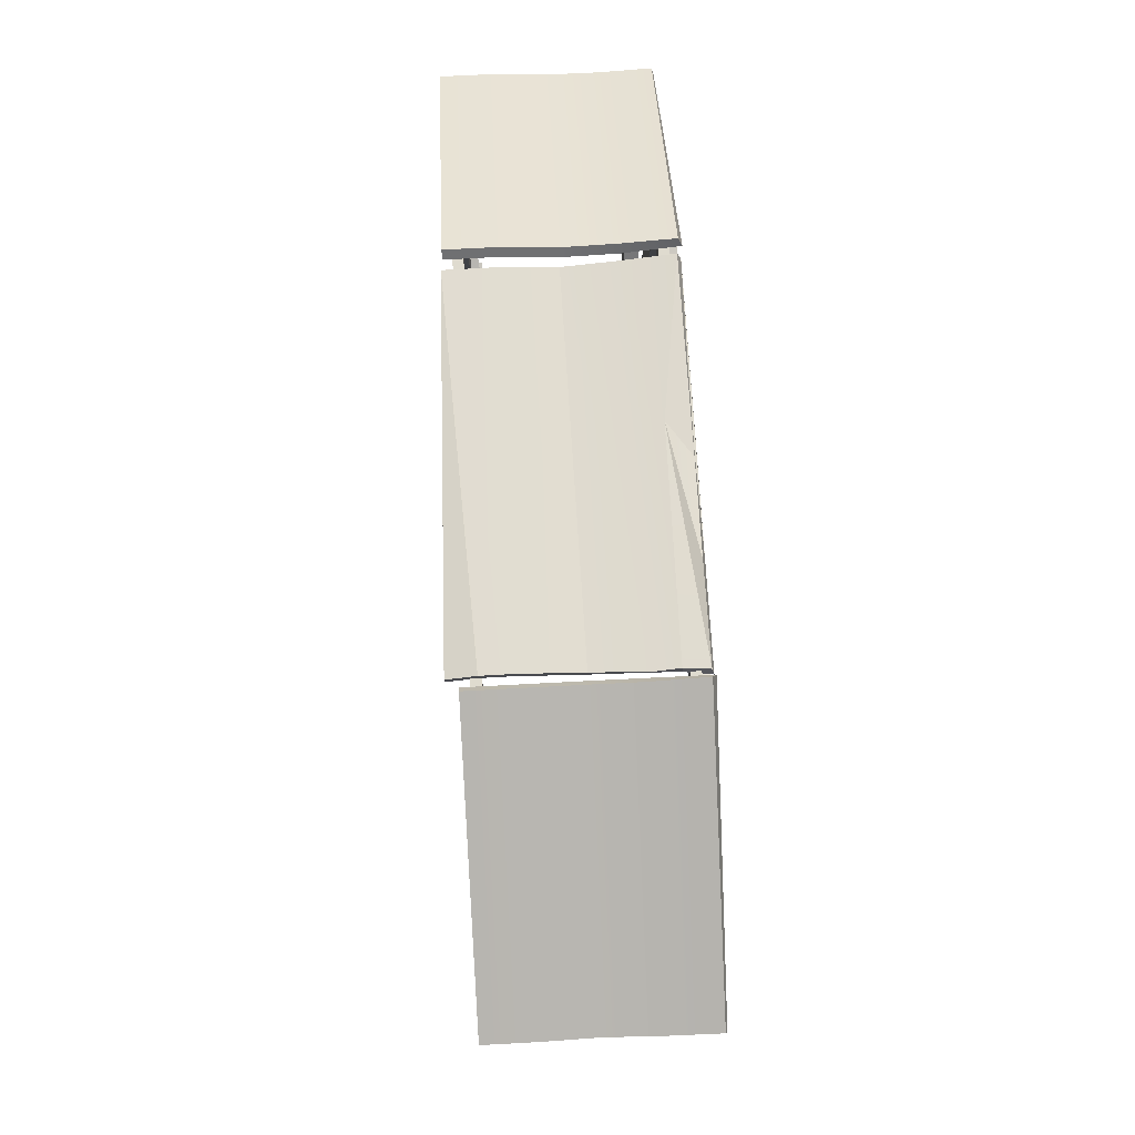
<metadata>
{"format":"obj","ext":"obj","renderer":"f3d","projection":"perspective","resolution":1024,"background":"white","views":[{"elev":70.4,"azim":-93.1,"up":"+Y"}]}
</metadata>
<code>
g SM_Prop_MarketCover_04
v 1.137 1.173 0.4161
v 1.123 1.225 0.4015
v 1.141 1.247 0.4161
v 1.123 1.225 0.4015
v 1.081 1.386 0.4161
v 1.141 1.247 0.4161
v -1.137 1.173 0.4161
v -1.141 1.247 0.4161
v -1.123 1.225 0.4015
v -0.009772 2.194 0.4517
v 0.7651 2.228 0.4477
v -0.4001 2.221 0.449
v -0.7776 2.228 0.3452
v -0.7849 2.203 0.451
v -0.4001 2.221 0.449
v -0.4001 2.221 0.449
v 0.7651 2.228 0.4477
v -0.7776 2.228 0.3452
v 0.7541 2.246 -0.4109
v -0.7668 2.269 -0.3407
v -0.7675 2.246 -0.4538
v -0.7637 2.206 -0.4542
v -0.763 2.229 -0.3411
v 0.7579 2.206 -0.4113
v -0.7762 2.24 0.4424
v -0.7754 2.266 0.3411
v 0.1295 2.246 0.3449
v -0.004798 2.23 0.4399
v -0.3933 2.258 0.4388
v 0.1295 2.246 0.3449
v -0.3933 2.258 0.4388
v -0.7762 2.24 0.4424
v 0.7664 2.262 0.4328
v -0.004798 2.23 0.4399
v 0.1295 2.246 0.3449
v -1.123 1.225 0.4015
v -1.141 1.247 0.4161
v -1.081 1.386 0.4161
v 0.6704 2.099 0.4149
v 0.8888 2.166 0.4109
v 0.8888 2.166 0.4457
v 0.6704 2.099 0.4418
v 0.4515 2.052 0.415
v 0.4515 2.052 0.4416
v 0.8888 2.166 0.4109
v 0.6704 2.099 0.4149
v 0.6613 2.071 0.414
v 0.878 2.138 0.417
v 0.878 2.138 0.417
v 0.6613 2.071 0.4427
v 0.878 2.138 0.4397
v 0.6613 2.071 0.414
v 0.4461 2.026 0.4428
v 0.4461 2.026 0.4139
v 0.878 2.138 0.4397
v 0.6613 2.071 0.4427
v 0.6704 2.099 0.4418
v 0.8888 2.166 0.4457
v -0.4165 2.026 0.4428
v -0.6316 2.071 0.4427
v -0.6407 2.099 0.4418
v -0.4218 2.052 0.4416
v -0.201 2.006 0.4425
v -0.2034 2.032 0.442
v 0.01482 1.996 0.4427
v 0.01482 2.022 0.4418
v 0.2306 2.006 0.4425
v 0.2331 2.032 0.442
v 0.4461 2.026 0.4428
v 0.4515 2.052 0.4416
v 0.6613 2.071 0.4427
v 0.6704 2.099 0.4418
v -0.4165 2.026 0.4139
v -0.6316 2.071 0.4427
v -0.4165 2.026 0.4428
v -0.6316 2.071 0.414
v -0.8484 2.138 0.4397
v -0.8484 2.138 0.417
v -0.4218 2.052 0.415
v -0.6407 2.099 0.4149
v -0.6316 2.071 0.414
v -0.4165 2.026 0.4139
v -0.2034 2.032 0.4147
v -0.201 2.006 0.4142
v 0.01482 2.022 0.4149
v 0.01482 1.996 0.414
v 0.2331 2.032 0.4147
v 0.2306 2.006 0.4142
v 0.4515 2.052 0.415
v 0.4461 2.026 0.4139
v 0.6704 2.099 0.4149
v 0.6613 2.071 0.414
v -0.6407 2.099 0.4149
v -0.4218 2.052 0.415
v -0.4218 2.052 0.4416
v -0.6407 2.099 0.4418
v -0.8592 2.166 0.4457
v -0.8592 2.166 0.4109
v 0.4461 2.026 0.4139
v 0.2306 2.006 0.4425
v 0.4461 2.026 0.4428
v 0.2306 2.006 0.4142
v 0.01482 1.996 0.4427
v 0.01482 1.996 0.414
v -0.201 2.006 0.4425
v -0.201 2.006 0.4142
v -0.4165 2.026 0.4428
v -0.4165 2.026 0.4139
v 0.2331 2.032 0.4147
v 0.4515 2.052 0.415
v 0.4515 2.052 0.4416
v 0.2331 2.032 0.442
v 0.01482 2.022 0.4149
v 0.01482 2.022 0.4418
v -0.2034 2.032 0.4147
v -0.2034 2.032 0.442
v -0.4218 2.052 0.415
v -0.4218 2.052 0.4416
v -0.6316 2.071 0.4427
v -0.8484 2.138 0.4397
v -0.8592 2.166 0.4457
v -0.6407 2.099 0.4418
v -0.6407 2.099 0.4149
v -0.8592 2.166 0.4109
v -0.8484 2.138 0.417
v -0.6316 2.071 0.414
v 0.816 2.264 0.2327
v 1.902 1.67 0.4382
v 0.8161 2.282 0.439
v 1.899 1.662 0.2308
v 0.8142 2.26 0.01889
v 1.893 1.672 0.01896
v 0.8189 2.276 -0.1929
v 1.899 1.686 -0.1929
v 0.8189 2.276 -0.4048
v 1.899 1.686 -0.4048
v 1.899 1.686 -0.4048
v 0.8189 2.276 -0.4048
v 0.7961 2.244 -0.4048
v 1.876 1.653 -0.4048
v 1.902 1.67 0.4382
v 1.899 1.662 0.2308
v 1.876 1.631 0.2308
v 1.892 1.633 0.4471
v 0.7932 2.232 0.2327
v 0.8161 2.282 0.439
v 0.8006 2.252 0.4542
v 0.816 2.264 0.2327
v 0.7914 2.228 0.01889
v 0.8142 2.26 0.01889
v 0.7961 2.244 -0.1929
v 0.8189 2.276 -0.1929
v 0.8189 2.276 -0.4048
v 0.7961 2.244 -0.4048
v 0.8161 2.282 0.439
v 1.902 1.67 0.4382
v 1.892 1.633 0.4471
v 0.8006 2.252 0.4542
v 1.876 1.631 0.2308
v 0.8006 2.252 0.4542
v 1.892 1.633 0.4471
v 0.7932 2.232 0.2327
v 1.871 1.64 0.01896
v 0.7914 2.228 0.01889
v 1.876 1.653 -0.1929
v 0.7961 2.244 -0.1929
v 1.876 1.653 -0.4048
v 0.7961 2.244 -0.4048
v 1.876 1.631 0.2308
v 1.899 1.662 0.2308
v 1.893 1.672 0.01896
v 1.871 1.64 0.01896
v 1.899 1.686 -0.1929
v 1.876 1.653 -0.1929
v 1.899 1.686 -0.4048
v 1.876 1.653 -0.4048
v 0.9919 1.612 -0.2754
v 0.9919 1.612 -0.3154
v 1.511 1.893 -0.3683
v 1.511 1.893 -0.3283
v 0.9919 1.612 -0.3154
v 1.012 1.537 -0.3154
v 1.548 1.836 -0.3683
v 1.511 1.893 -0.3683
v 1.012 1.537 -0.3154
v 1.012 1.537 -0.2754
v 1.548 1.836 -0.3283
v 1.548 1.836 -0.3683
v 1.012 1.537 -0.2754
v 0.9919 1.612 -0.2754
v 1.511 1.893 -0.3283
v 1.548 1.836 -0.3283
v 1.012 1.537 -0.3154
v 0.9919 1.612 -0.3154
v 0.9919 1.612 -0.2754
v 1.012 1.537 -0.2754
v 0.9584 2.186 -0.3154
v 0.9584 2.186 -0.3752
v 1.602 0 -0.3752
v 1.602 0 -0.3154
v 0.9584 2.186 -0.3752
v 0.8607 2.225 -0.3752
v 1.449 0 -0.3752
v 1.602 0 -0.3752
v 0.8607 2.225 -0.3752
v 0.8607 2.225 -0.3154
v 1.449 0 -0.3154
v 1.449 0 -0.3752
v 0.8607 2.225 -0.3154
v 0.9584 2.186 -0.3154
v 1.602 0 -0.3154
v 1.449 0 -0.3154
v 0.8607 2.225 -0.3752
v 0.9584 2.186 -0.3752
v 0.9584 2.186 -0.3154
v 0.8607 2.225 -0.3154
v 0.9509 2.187 0.4161
v 0.9509 2.187 0.3562
v 1.602 0 0.3562
v 1.602 0 0.4161
v 1.449 0 0.3562
v 1.602 0 0.3562
v 0.9509 2.187 0.3562
v 1.123 1.225 0.3562
v 0.8607 2.225 0.3562
v 0.9509 2.187 0.4161
v 1.602 0 0.4161
v 1.449 0 0.4161
v 1.141 1.247 0.4161
v 1.137 1.173 0.4161
v 1.081 1.386 0.4161
v 0.8607 2.225 0.4161
v 0.8607 2.225 0.3562
v 0.9509 2.187 0.3562
v 0.9509 2.187 0.4161
v 0.8607 2.225 0.4161
v 1.137 1.173 0.4161
v 1.449 0 0.4161
v 1.449 0 0.3562
v 1.123 1.225 0.3562
v 1.123 1.225 0.4015
v 1.081 1.386 0.4161
v 0.8607 2.225 0.3562
v 0.8607 2.225 0.4161
v -1.814 1.681 0.3733
v -1.179 0.8146 0.3554
v -1.179 0.8146 0.2955
v -1.814 1.681 0.3135
v -1.814 1.681 0.3135
v -1.179 0.8146 0.2955
v -1.128 0.9471 0.2955
v -1.727 1.733 0.3135
v -1.727 1.733 0.3135
v -1.128 0.9471 0.2955
v -1.128 0.9471 0.3554
v -1.727 1.733 0.3733
v -1.727 1.733 0.3733
v -1.128 0.9471 0.3554
v -1.179 0.8146 0.3554
v -1.814 1.681 0.3733
v -1.727 1.733 0.3135
v -1.727 1.733 0.3733
v -1.814 1.681 0.3733
v -1.814 1.681 0.3135
v -1.179 0.8146 0.3554
v -1.128 0.9471 0.3554
v -1.128 0.9471 0.2955
v -1.179 0.8146 0.2955
v -1.257 0.9712 0.43
v -1.272 1.015 0.43
v -1.229 1.03 0.43
v -1.214 0.9863 0.43
v -1.272 1.015 0.43
v -1.272 1.015 0.2865
v -1.229 1.03 0.2865
v -1.229 1.03 0.43
v -1.272 1.015 0.2865
v -1.257 0.9712 0.2865
v -1.214 0.9863 0.2865
v -1.229 1.03 0.2865
v -1.257 0.9712 0.2865
v -1.257 0.9712 0.43
v -1.214 0.9863 0.43
v -1.214 0.9863 0.2865
v -1.214 0.9863 0.43
v -1.229 1.03 0.43
v -1.229 1.03 0.2865
v -1.214 0.9863 0.2865
v -1.257 0.9712 0.2865
v -1.272 1.015 0.2865
v -1.272 1.015 0.43
v -1.257 0.9712 0.43
v -1.094 1.591 -0.2727
v -1.105 1.624 -0.2727
v -1.072 1.636 -0.2727
v -1.06 1.603 -0.2727
v -1.105 1.624 -0.2727
v -1.105 1.624 -0.3837
v -1.072 1.636 -0.3837
v -1.072 1.636 -0.2727
v -1.105 1.624 -0.3837
v -1.094 1.591 -0.3837
v -1.06 1.603 -0.3837
v -1.072 1.636 -0.3837
v -1.094 1.591 -0.3837
v -1.094 1.591 -0.2727
v -1.06 1.603 -0.2727
v -1.06 1.603 -0.3837
v -1.06 1.603 -0.2727
v -1.072 1.636 -0.2727
v -1.072 1.636 -0.3837
v -1.06 1.603 -0.3837
v -1.094 1.591 -0.3837
v -1.105 1.624 -0.3837
v -1.105 1.624 -0.2727
v -1.094 1.591 -0.2727
v -0.816 2.264 0.2327
v -0.8161 2.282 0.439
v -1.902 1.67 0.4382
v -1.899 1.662 0.2308
v -0.8142 2.26 0.01889
v -1.893 1.672 0.01896
v -0.8189 2.276 -0.1929
v -1.899 1.686 -0.1929
v -0.8189 2.276 -0.4048
v -1.899 1.686 -0.4048
v -1.899 1.686 -0.4048
v -1.876 1.653 -0.4048
v -0.7961 2.244 -0.4048
v -0.8189 2.276 -0.4048
v -1.902 1.67 0.4382
v -1.892 1.633 0.4471
v -1.876 1.631 0.2308
v -1.899 1.662 0.2308
v -0.7932 2.232 0.2327
v -0.8006 2.252 0.4542
v -0.8161 2.282 0.439
v -0.816 2.264 0.2327
v -0.7914 2.228 0.01889
v -0.8142 2.26 0.01889
v -0.7961 2.244 -0.1929
v -0.8189 2.276 -0.1929
v -0.8189 2.276 -0.4048
v -0.7961 2.244 -0.4048
v -0.8161 2.282 0.439
v -0.8006 2.252 0.4542
v -1.892 1.633 0.4471
v -1.902 1.67 0.4382
v -1.876 1.631 0.2308
v -1.892 1.633 0.4471
v -0.8006 2.252 0.4542
v -0.7932 2.232 0.2327
v -1.871 1.64 0.01896
v -0.7914 2.228 0.01889
v -1.876 1.653 -0.1929
v -0.7961 2.244 -0.1929
v -1.876 1.653 -0.4048
v -0.7961 2.244 -0.4048
v -1.876 1.631 0.2308
v -1.893 1.672 0.01896
v -1.899 1.662 0.2308
v -1.871 1.64 0.01896
v -1.899 1.686 -0.1929
v -1.876 1.653 -0.1929
v -1.899 1.686 -0.4048
v -1.876 1.653 -0.4048
v -0.9919 1.612 -0.2754
v -1.511 1.893 -0.3283
v -1.511 1.893 -0.3683
v -0.9919 1.612 -0.3154
v -0.9919 1.612 -0.3154
v -1.511 1.893 -0.3683
v -1.548 1.836 -0.3683
v -1.012 1.537 -0.3154
v -1.012 1.537 -0.3154
v -1.548 1.836 -0.3683
v -1.548 1.836 -0.3283
v -1.012 1.537 -0.2754
v -1.012 1.537 -0.2754
v -1.548 1.836 -0.3283
v -1.511 1.893 -0.3283
v -0.9919 1.612 -0.2754
v -1.012 1.537 -0.3154
v -1.012 1.537 -0.2754
v -0.9919 1.612 -0.2754
v -0.9919 1.612 -0.3154
v -0.9584 2.186 -0.3154
v -1.602 0 -0.3154
v -1.602 0 -0.3752
v -0.9584 2.186 -0.3752
v -0.9584 2.186 -0.3752
v -1.602 0 -0.3752
v -1.449 0 -0.3752
v -0.8607 2.225 -0.3752
v -0.8607 2.225 -0.3752
v -1.449 0 -0.3752
v -1.449 0 -0.3154
v -0.8607 2.225 -0.3154
v -0.8607 2.225 -0.3154
v -1.449 0 -0.3154
v -1.602 0 -0.3154
v -0.9584 2.186 -0.3154
v -0.8607 2.225 -0.3752
v -0.8607 2.225 -0.3154
v -0.9584 2.186 -0.3154
v -0.9584 2.186 -0.3752
v -0.9509 2.187 0.4161
v -1.602 0 0.4161
v -1.602 0 0.3562
v -0.9509 2.187 0.3562
v -1.123 1.225 0.3562
v -0.8607 2.225 0.3562
v -0.9509 2.187 0.3562
v -1.602 0 0.3562
v -1.449 0 0.3562
v -0.9509 2.187 0.4161
v -0.8607 2.225 0.4161
v -1.081 1.386 0.4161
v -1.141 1.247 0.4161
v -1.602 0 0.4161
v -1.449 0 0.4161
v -1.137 1.173 0.4161
v -0.8607 2.225 0.3562
v -0.8607 2.225 0.4161
v -0.9509 2.187 0.4161
v -0.9509 2.187 0.3562
v -0.7675 2.246 -0.4538
v -0.7637 2.206 -0.4542
v 0.7579 2.206 -0.4113
v 0.7541 2.246 -0.4109
v -0.7762 2.24 0.4424
v -0.7849 2.203 0.451
v -0.7776 2.228 0.3452
v -0.7754 2.266 0.3411
v 0.7597 2.208 0.226
v 0.7651 2.228 0.4477
v 0.7664 2.262 0.4328
v 0.7559 2.248 0.2264
v 0.7576 2.186 0.01223
v 0.7538 2.225 0.01263
v 0.7596 2.204 -0.1994
v 0.7558 2.244 -0.199
v 0.7541 2.246 -0.4109
v 0.7579 2.206 -0.4113
v -0.7623 2.228 -0.2281
v -0.7647 2.211 0.02504
v 0.7576 2.186 0.01223
v 0.7596 2.204 -0.1994
v -0.763 2.229 -0.3411
v 0.7579 2.206 -0.4113
v 0.7558 2.244 -0.199
v 0.7538 2.225 0.01263
v -0.7687 2.251 0.02544
v -0.7661 2.268 -0.2277
v 0.7541 2.246 -0.4109
v -0.7668 2.269 -0.3407
v -0.7724 2.225 0.2369
v -0.7687 2.251 0.02544
v -0.7766 2.243 0.2373
v -0.7647 2.211 0.02504
v -0.7661 2.268 -0.2277
v -0.7623 2.228 -0.2281
v -0.7668 2.269 -0.3407
v -0.763 2.229 -0.3411
v -0.7675 2.246 -0.4538
v -0.7637 2.206 -0.4542
v -0.7647 2.211 0.02504
v 0.7597 2.208 0.226
v 0.7576 2.186 0.01223
v -0.7724 2.225 0.2369
v 0.7651 2.228 0.4477
v -0.7776 2.228 0.3452
v 0.7538 2.225 0.01263
v -0.7766 2.243 0.2373
v -0.7687 2.251 0.02544
v 0.7559 2.248 0.2264
v -0.7754 2.266 0.3411
v 0.1295 2.246 0.3449
v 0.7664 2.262 0.4328
v -0.7776 2.228 0.3452
v -0.7724 2.225 0.2369
v -0.7766 2.243 0.2373
v -0.7754 2.266 0.3411
v 0.7664 2.262 0.4328
v 0.7651 2.228 0.4477
v -0.009772 2.194 0.4517
v -0.004798 2.23 0.4399
v -0.3933 2.258 0.4388
v -0.4001 2.221 0.449
v -0.7762 2.24 0.4424
v -0.7849 2.203 0.451
v 0.8878 2.23 0.4084
v -0.8878 2.23 0.4084
v -0.8878 2.23 0.3685
v 0.8878 2.23 0.3685
v 0.8878 2.23 0.3685
v -0.8878 2.23 0.3685
v -0.8878 2.124 0.3685
v 0.8878 2.124 0.3685
v 0.8878 2.124 0.3685
v -0.8878 2.124 0.3685
v -0.8878 2.124 0.4084
v 0.8878 2.124 0.4084
v -0.8878 2.124 0.4084
v -0.8878 2.23 0.4084
v 0.8878 2.23 0.4084
v 0.8878 2.124 0.4084
v 0.8878 2.124 0.3685
v 0.8878 2.124 0.4084
v 0.8878 2.23 0.4084
v 0.8878 2.23 0.3685
v 0.8878 2.23 -0.3283
v -0.8878 2.23 -0.3283
v -0.8878 2.23 -0.3683
v 0.8878 2.23 -0.3683
v 0.8878 2.23 -0.3683
v -0.8878 2.23 -0.3683
v -0.8878 2.124 -0.3683
v 0.8878 2.124 -0.3683
v 0.8878 2.124 -0.3683
v -0.8878 2.124 -0.3683
v -0.8878 2.124 -0.3283
v 0.8878 2.124 -0.3283
v -0.8878 2.124 -0.3283
v -0.8878 2.23 -0.3283
v 0.8878 2.23 -0.3283
v 0.8878 2.124 -0.3283
v 0.8878 2.124 -0.3683
v 0.8878 2.124 -0.3283
v 0.8878 2.23 -0.3283
v 0.8878 2.23 -0.3683
v -1.123 1.225 0.3562
v -1.449 0 0.3562
v -1.449 0 0.4161
v -1.137 1.173 0.4161
v -1.123 1.225 0.4015
v -0.8607 2.225 0.3562
v -1.081 1.386 0.4161
v -0.8607 2.225 0.4161
v 1.237 0.9712 0.43
v 1.222 1.015 0.43
v 1.266 1.03 0.43
v 1.281 0.9863 0.43
v 1.222 1.015 0.43
v 1.222 1.015 0.2865
v 1.266 1.03 0.2865
v 1.266 1.03 0.43
v 1.222 1.015 0.2865
v 1.237 0.9712 0.2865
v 1.281 0.9863 0.2865
v 1.266 1.03 0.2865
v 1.237 0.9712 0.2865
v 1.237 0.9712 0.43
v 1.281 0.9863 0.43
v 1.281 0.9863 0.2865
v 1.281 0.9863 0.43
v 1.266 1.03 0.43
v 1.266 1.03 0.2865
v 1.281 0.9863 0.2865
v 1.237 0.9712 0.2865
v 1.222 1.015 0.2865
v 1.222 1.015 0.43
v 1.237 0.9712 0.43
v 1.814 1.681 0.3733
v 1.814 1.681 0.3135
v 1.179 0.8146 0.2955
v 1.179 0.8146 0.3554
v 1.814 1.681 0.3135
v 1.727 1.733 0.3135
v 1.128 0.9471 0.2955
v 1.179 0.8146 0.2955
v 1.727 1.733 0.3135
v 1.727 1.733 0.3733
v 1.128 0.9471 0.3554
v 1.128 0.9471 0.2955
v 1.727 1.733 0.3733
v 1.814 1.681 0.3733
v 1.179 0.8146 0.3554
v 1.128 0.9471 0.3554
v 1.727 1.733 0.3135
v 1.814 1.681 0.3135
v 1.814 1.681 0.3733
v 1.727 1.733 0.3733
v 1.179 0.8146 0.3554
v 1.179 0.8146 0.2955
v 1.128 0.9471 0.2955
v 1.128 0.9471 0.3554
v 1.066 1.596 -0.2727
v 1.054 1.63 -0.2727
v 1.088 1.642 -0.2727
v 1.1 1.608 -0.2727
v 1.054 1.63 -0.2727
v 1.054 1.63 -0.3837
v 1.088 1.642 -0.3837
v 1.088 1.642 -0.2727
v 1.054 1.63 -0.3837
v 1.066 1.596 -0.3837
v 1.1 1.608 -0.3837
v 1.088 1.642 -0.3837
v 1.066 1.596 -0.3837
v 1.066 1.596 -0.2727
v 1.1 1.608 -0.2727
v 1.1 1.608 -0.3837
v 1.1 1.608 -0.2727
v 1.088 1.642 -0.2727
v 1.088 1.642 -0.3837
v 1.1 1.608 -0.3837
v 1.066 1.596 -0.3837
v 1.054 1.63 -0.3837
v 1.054 1.63 -0.2727
v 1.066 1.596 -0.2727
g SM_Prop_MarketCover_04_0
f 3 2 1
f 6 5 4
f 9 8 7
f 12 11 10
f 15 14 13
f 18 17 16
f 21 20 19
f 24 23 22
f 27 26 25
f 27 29 28
f 32 31 30
f 35 34 33
f 38 37 36
f 41 40 39
f 42 41 39
f 42 39 43
f 44 42 43
f 47 46 45
f 48 47 45
f 51 50 49
f 50 52 49
f 50 53 52
f 53 54 52
f 57 56 55
f 58 57 55
f 61 60 59
f 62 61 59
f 62 59 63
f 64 62 63
f 64 63 65
f 66 64 65
f 66 65 67
f 68 66 67
f 68 67 69
f 70 68 69
f 70 69 71
f 72 70 71
f 75 74 73
f 74 76 73
f 74 77 76
f 77 78 76
f 81 80 79
f 82 81 79
f 82 79 83
f 84 82 83
f 84 83 85
f 86 84 85
f 86 85 87
f 88 86 87
f 88 87 89
f 90 88 89
f 90 89 91
f 92 90 91
f 95 94 93
f 96 95 93
f 96 93 97
f 93 98 97
f 101 100 99
f 100 102 99
f 100 103 102
f 103 104 102
f 103 105 104
f 105 106 104
f 105 107 106
f 107 108 106
f 111 110 109
f 112 111 109
f 112 109 113
f 114 112 113
f 114 113 115
f 116 114 115
f 116 115 117
f 118 116 117
f 121 120 119
f 122 121 119
f 125 124 123
f 126 125 123
f 129 128 127
f 128 130 127
f 127 130 131
f 130 132 131
f 131 132 133
f 132 134 133
f 133 134 135
f 134 136 135
f 139 138 137
f 140 139 137
f 143 142 141
f 144 143 141
f 147 146 145
f 146 148 145
f 145 148 149
f 148 150 149
f 149 150 151
f 150 152 151
f 151 152 153
f 154 151 153
f 157 156 155
f 158 157 155
f 161 160 159
f 160 162 159
f 159 162 163
f 162 164 163
f 163 164 165
f 164 166 165
f 165 166 167
f 166 168 167
f 171 170 169
f 172 171 169
f 173 171 172
f 174 173 172
f 175 173 174
f 176 175 174
f 179 178 177
f 180 179 177
f 183 182 181
f 184 183 181
f 187 186 185
f 188 187 185
f 191 190 189
f 192 191 189
f 195 194 193
f 196 195 193
f 199 198 197
f 200 199 197
f 203 202 201
f 204 203 201
f 207 206 205
f 208 207 205
f 211 210 209
f 212 211 209
f 215 214 213
f 216 215 213
f 219 218 217
f 220 219 217
f 223 222 221
f 221 224 223
f 224 225 223
f 228 227 226
f 226 229 228
f 228 229 230
f 226 231 229
f 226 232 231
f 235 234 233
f 236 235 233
f 239 238 237
f 237 240 239
f 237 241 240
f 240 241 242
f 242 243 240
f 242 244 243
f 247 246 245
f 248 247 245
f 251 250 249
f 252 251 249
f 255 254 253
f 256 255 253
f 259 258 257
f 260 259 257
f 263 262 261
f 264 263 261
f 267 266 265
f 268 267 265
f 271 270 269
f 272 271 269
f 275 274 273
f 276 275 273
f 279 278 277
f 280 279 277
f 283 282 281
f 284 283 281
f 287 286 285
f 288 287 285
f 291 290 289
f 292 291 289
f 295 294 293
f 296 295 293
f 299 298 297
f 300 299 297
f 303 302 301
f 304 303 301
f 307 306 305
f 308 307 305
f 311 310 309
f 312 311 309
f 315 314 313
f 316 315 313
f 319 318 317
f 320 319 317
f 320 317 321
f 322 320 321
f 322 321 323
f 324 322 323
f 324 323 325
f 326 324 325
f 329 328 327
f 330 329 327
f 333 332 331
f 334 333 331
f 337 336 335
f 338 337 335
f 338 335 339
f 340 338 339
f 340 339 341
f 342 340 341
f 342 341 343
f 341 344 343
f 347 346 345
f 348 347 345
f 351 350 349
f 352 351 349
f 352 349 353
f 354 352 353
f 354 353 355
f 356 354 355
f 356 355 357
f 358 356 357
f 361 360 359
f 360 362 359
f 360 363 362
f 363 364 362
f 363 365 364
f 365 366 364
f 369 368 367
f 370 369 367
f 373 372 371
f 374 373 371
f 377 376 375
f 378 377 375
f 381 380 379
f 382 381 379
f 385 384 383
f 386 385 383
f 389 388 387
f 390 389 387
f 393 392 391
f 394 393 391
f 397 396 395
f 398 397 395
f 401 400 399
f 402 401 399
f 405 404 403
f 406 405 403
f 409 408 407
f 410 409 407
f 413 412 411
f 411 414 413
f 411 415 414
f 418 417 416
f 416 419 418
f 416 420 419
f 420 421 419
f 422 419 421
f 425 424 423
f 426 425 423
f 429 428 427
f 430 429 427
f 433 432 431
f 434 433 431
f 437 436 435
f 438 437 435
f 438 435 439
f 440 438 439
f 440 439 441
f 442 440 441
f 442 441 443
f 441 444 443
f 447 446 445
f 448 447 445
f 448 445 449
f 450 448 449
f 453 452 451
f 454 453 451
f 454 451 455
f 456 454 455
f 459 458 457
f 458 460 457
f 458 461 460
f 461 462 460
f 461 463 462
f 463 464 462
f 463 465 464
f 465 466 464
f 469 468 467
f 468 470 467
f 468 471 470
f 471 472 470
f 475 474 473
f 474 476 473
f 474 477 476
f 477 478 476
f 478 479 476
f 482 481 480
f 483 482 480
f 486 485 484
f 487 486 484
f 487 488 486
f 488 489 486
f 488 490 489
f 490 491 489
f 494 493 492
f 495 494 492
f 498 497 496
f 499 498 496
f 502 501 500
f 503 502 500
f 506 505 504
f 507 506 504
f 510 509 508
f 511 510 508
f 514 513 512
f 515 514 512
f 518 517 516
f 519 518 516
f 522 521 520
f 523 522 520
f 526 525 524
f 527 526 524
f 530 529 528
f 531 530 528
f 534 533 532
f 532 535 534
f 532 536 535
f 536 532 537
f 537 538 536
f 537 539 538
f 542 541 540
f 543 542 540
f 546 545 544
f 547 546 544
f 550 549 548
f 551 550 548
f 554 553 552
f 555 554 552
f 558 557 556
f 559 558 556
f 562 561 560
f 563 562 560
f 566 565 564
f 567 566 564
f 570 569 568
f 571 570 568
f 574 573 572
f 575 574 572
f 578 577 576
f 579 578 576
f 582 581 580
f 583 582 580
f 586 585 584
f 587 586 584
f 590 589 588
f 591 590 588
f 594 593 592
f 595 594 592
f 598 597 596
f 599 598 596
f 602 601 600
f 603 602 600
f 606 605 604
f 607 606 604
f 610 609 608
f 611 610 608

</code>
